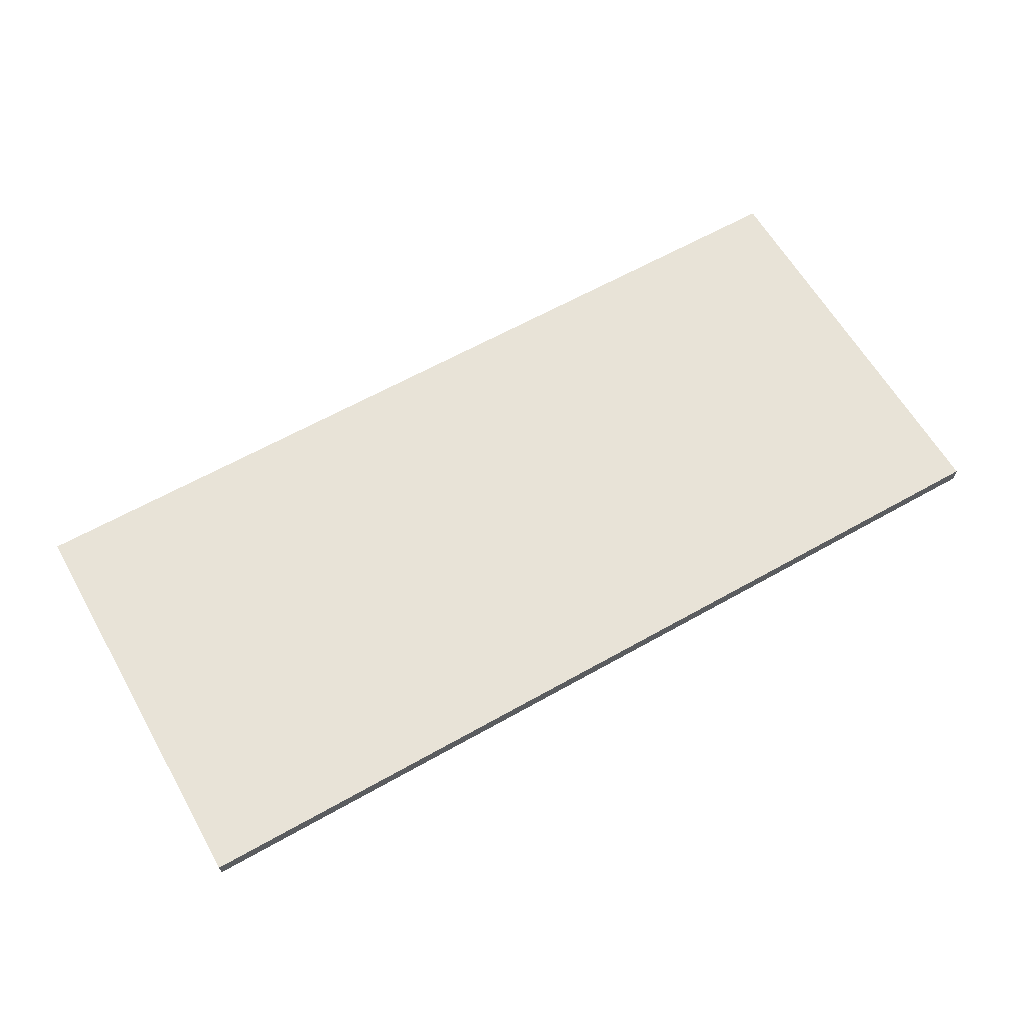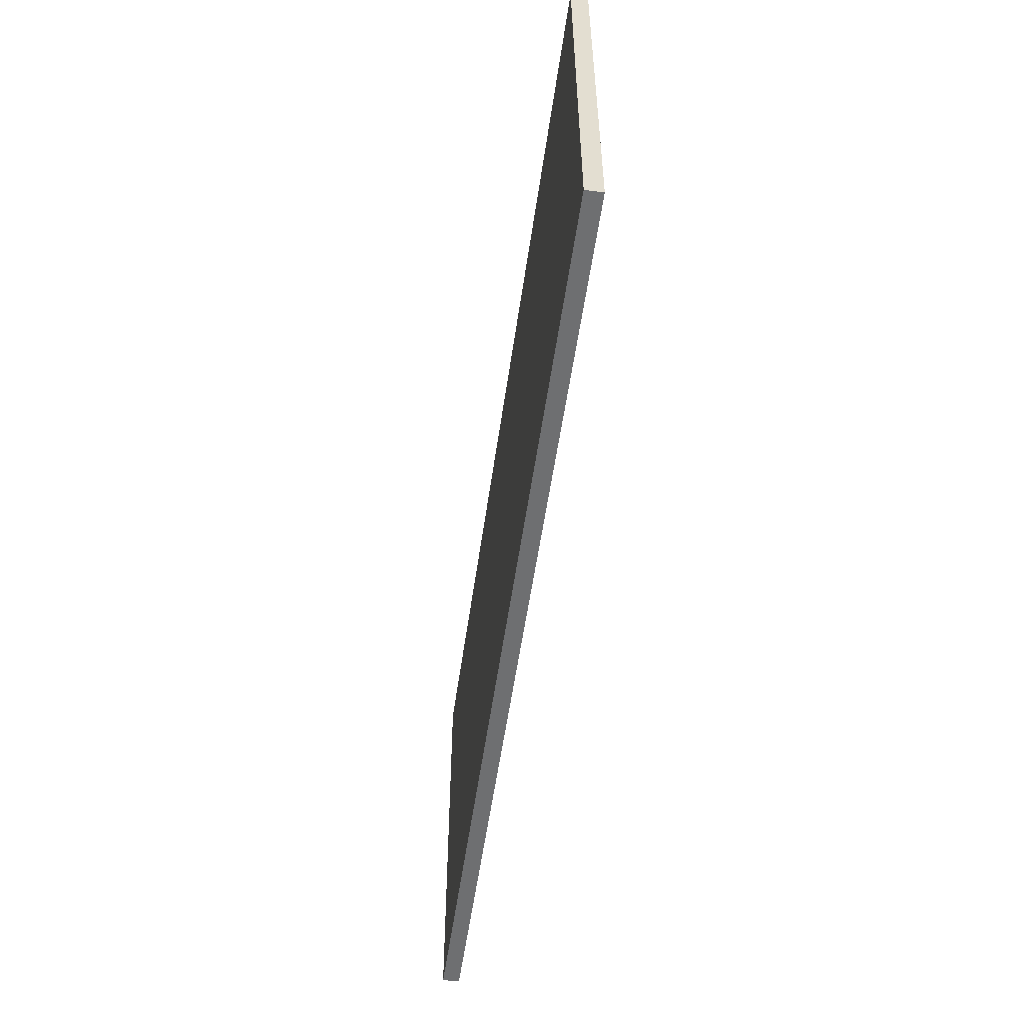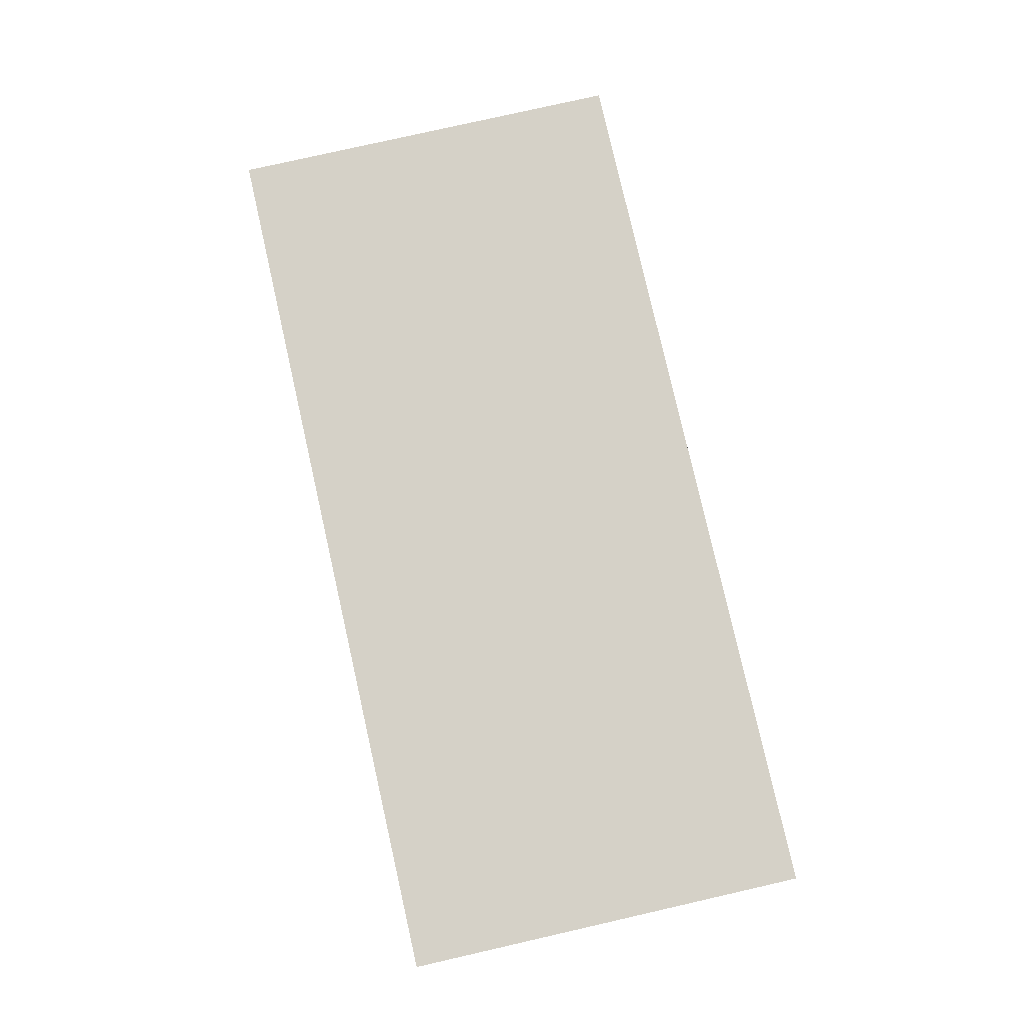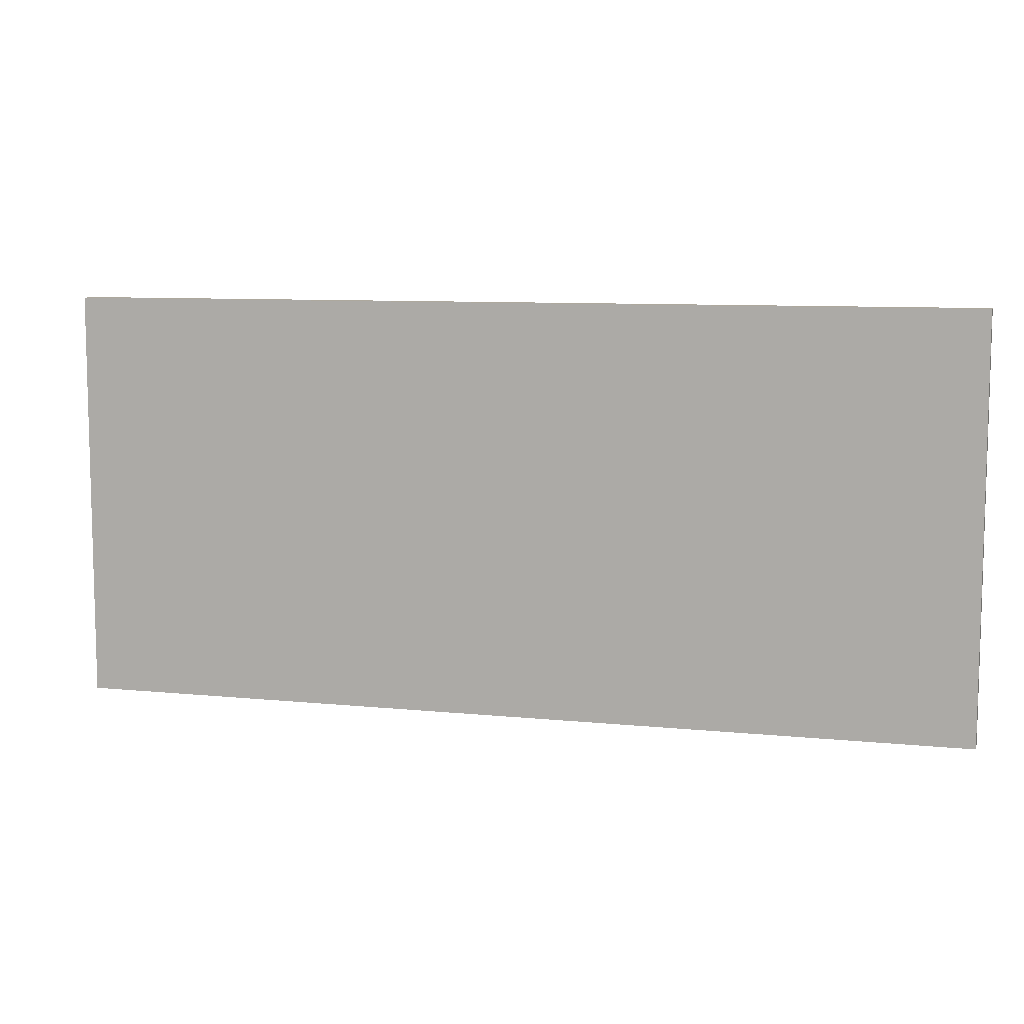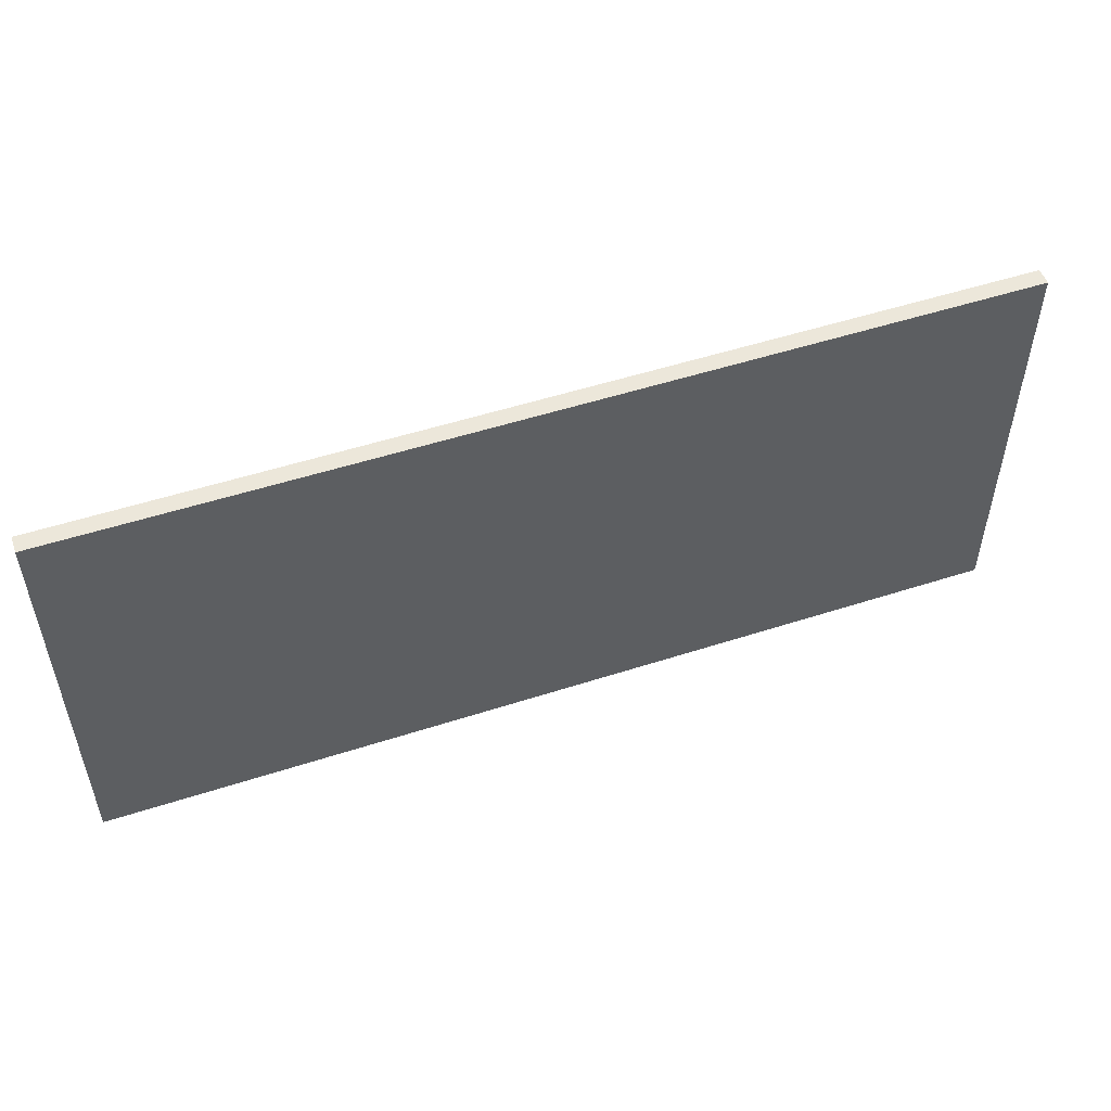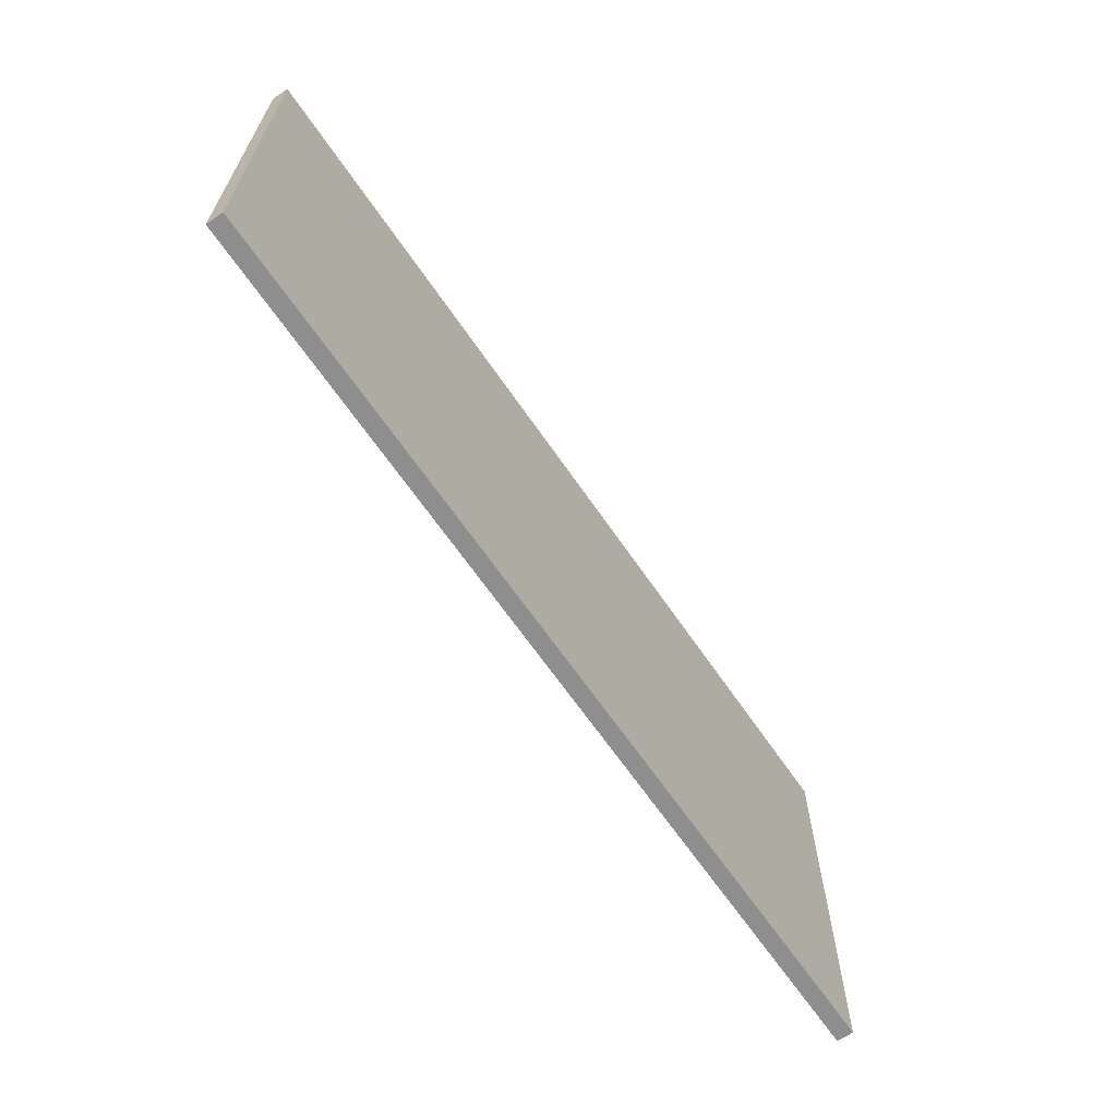
<metadata>
{"format":"obj","ext":"obj","renderer":"f3d","projection":"perspective","resolution":1024,"background":"white","views":[{"elev":62.3,"azim":150.2,"up":"+Y"},{"elev":-54.5,"azim":-98.0,"up":"+Z"},{"elev":79.3,"azim":77.2,"up":"+Y"},{"elev":8.7,"azim":-164.6,"up":"+Z"},{"elev":52.0,"azim":160.7,"up":"+Z"},{"elev":-65.0,"azim":124.3,"up":"+Z"}]}
</metadata>
<code>
o Cube
v 122 2.213 -55.33
v 122 -2.213 -55.33
v 122 2.213 55.33
v 122 -2.213 55.33
v -122 2.213 -55.33
v -122 -2.213 -55.33
v -122 2.213 55.33
v -122 -2.213 55.33
f 1 5 7 3
f 4 3 7 8
f 8 7 5 6
f 6 2 4 8
f 2 1 3 4
f 6 5 1 2

</code>
